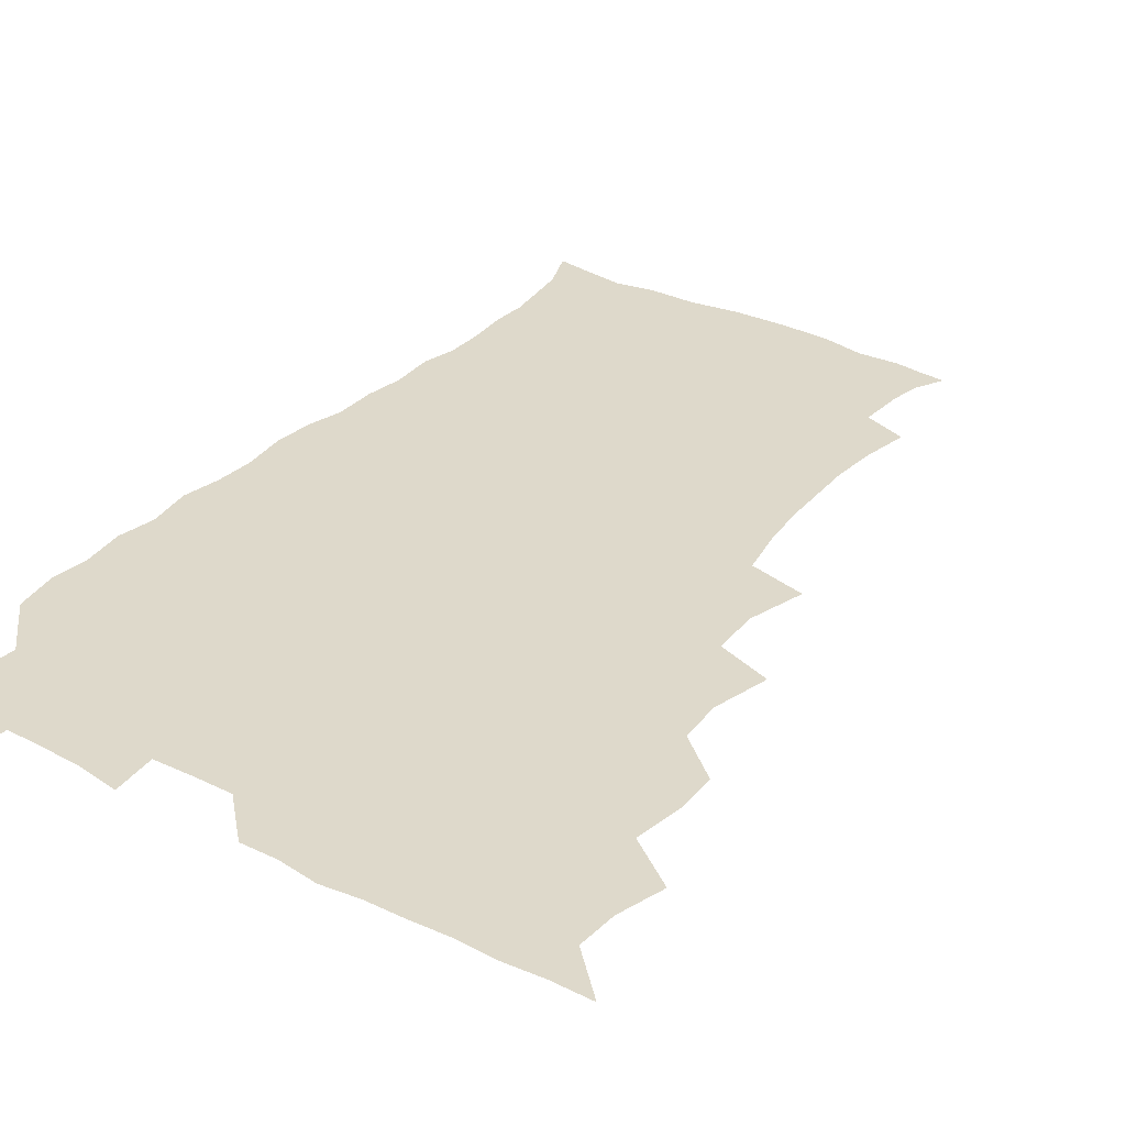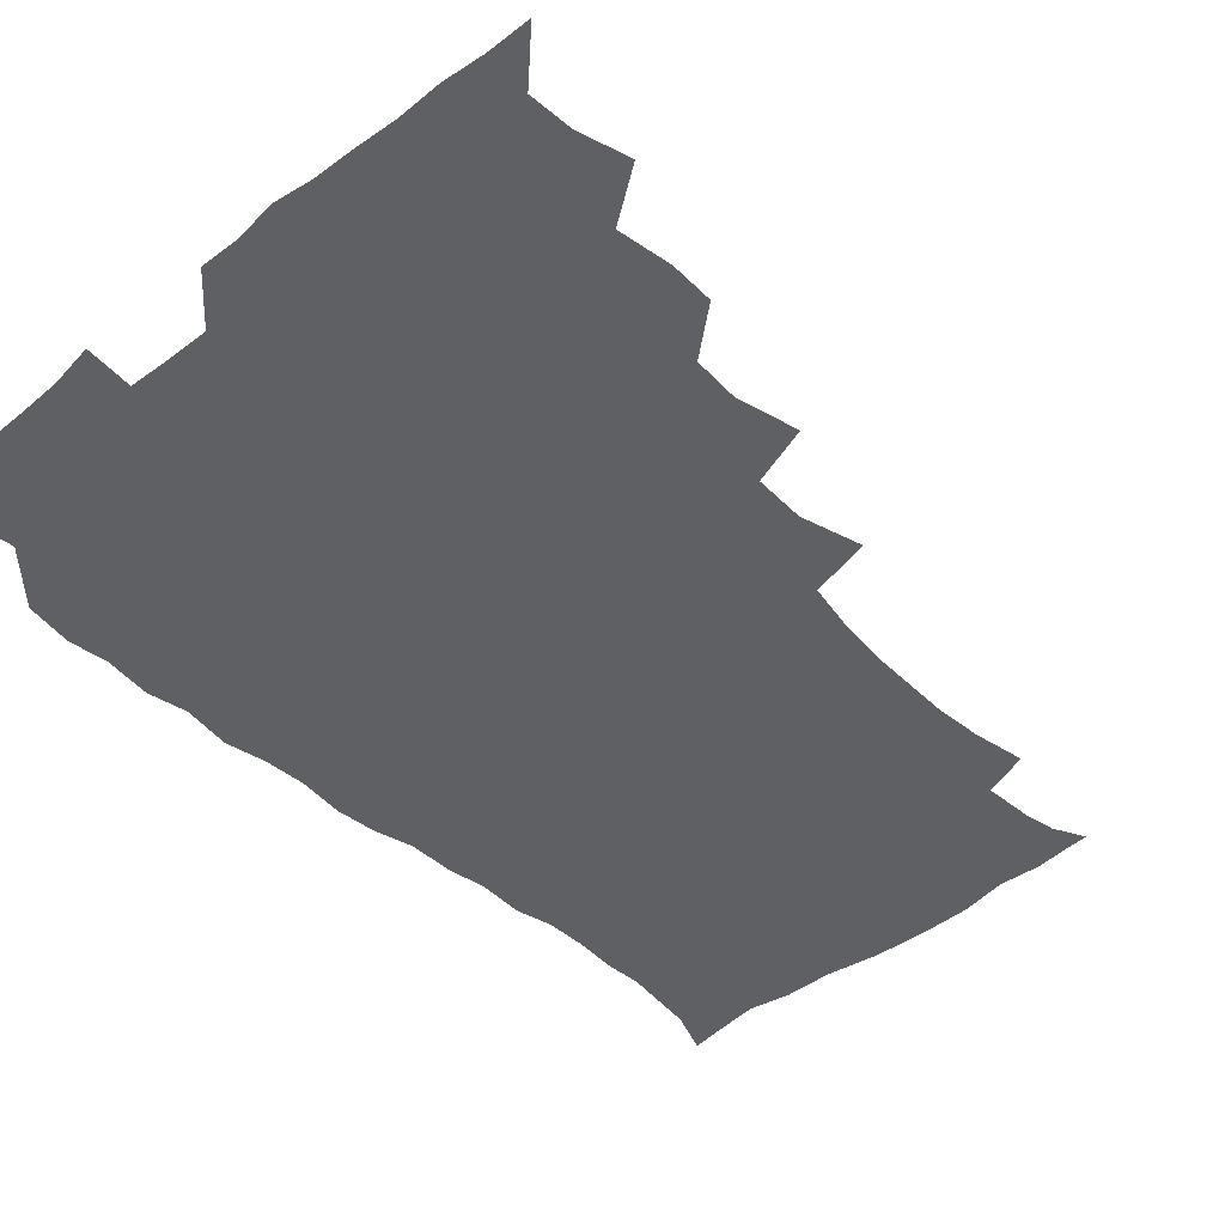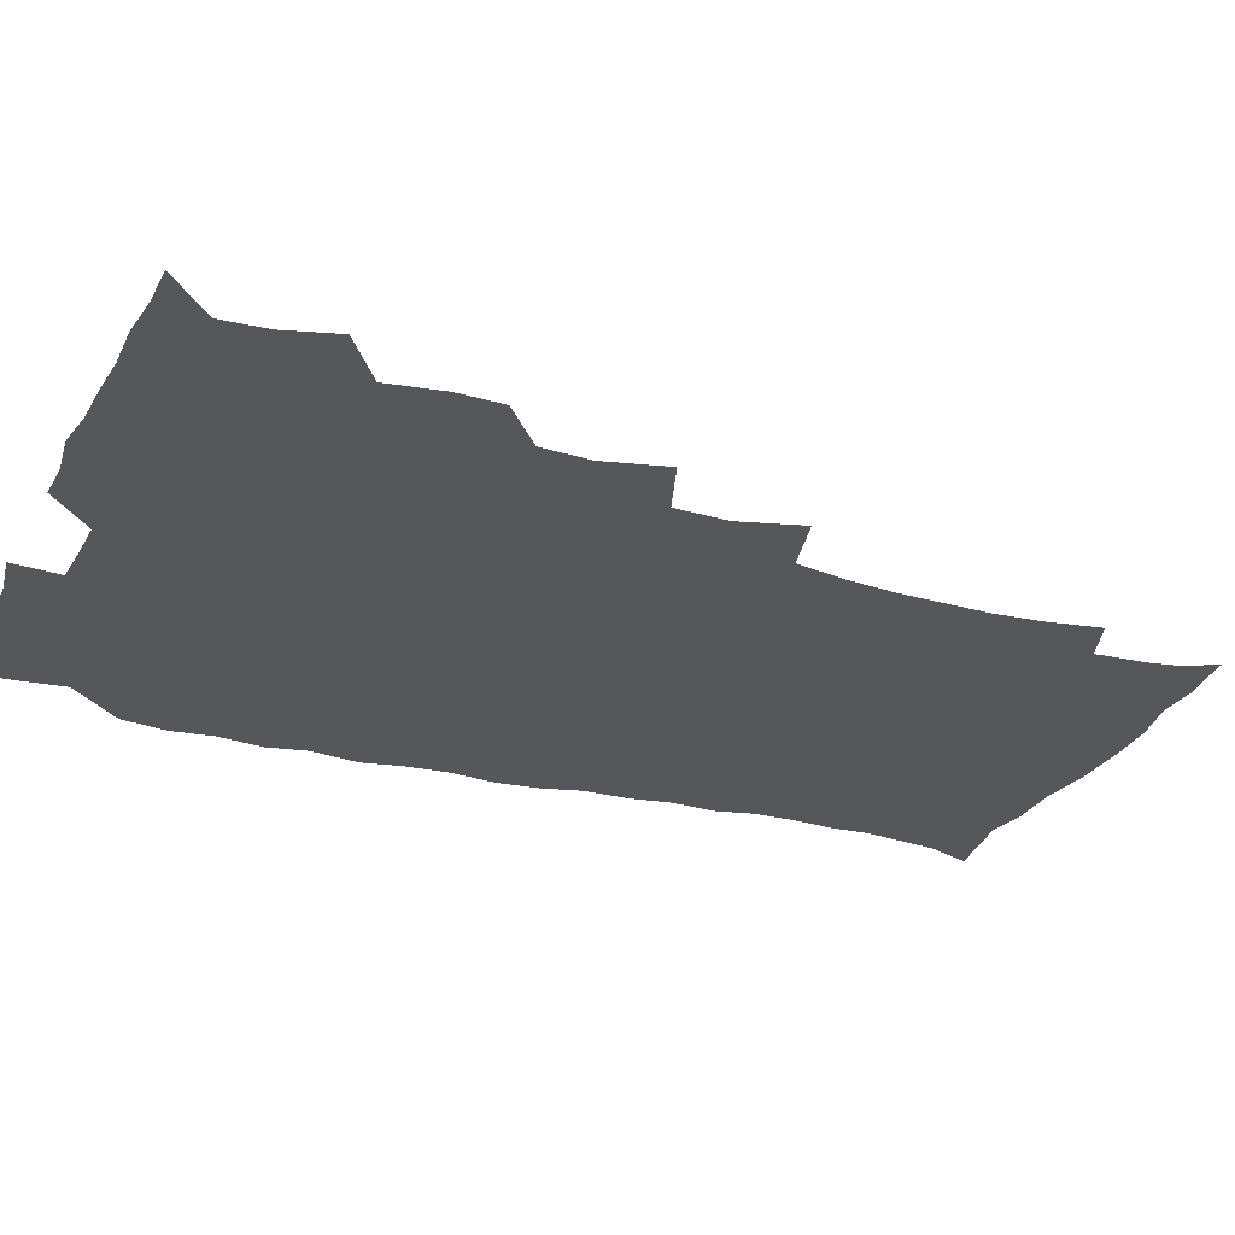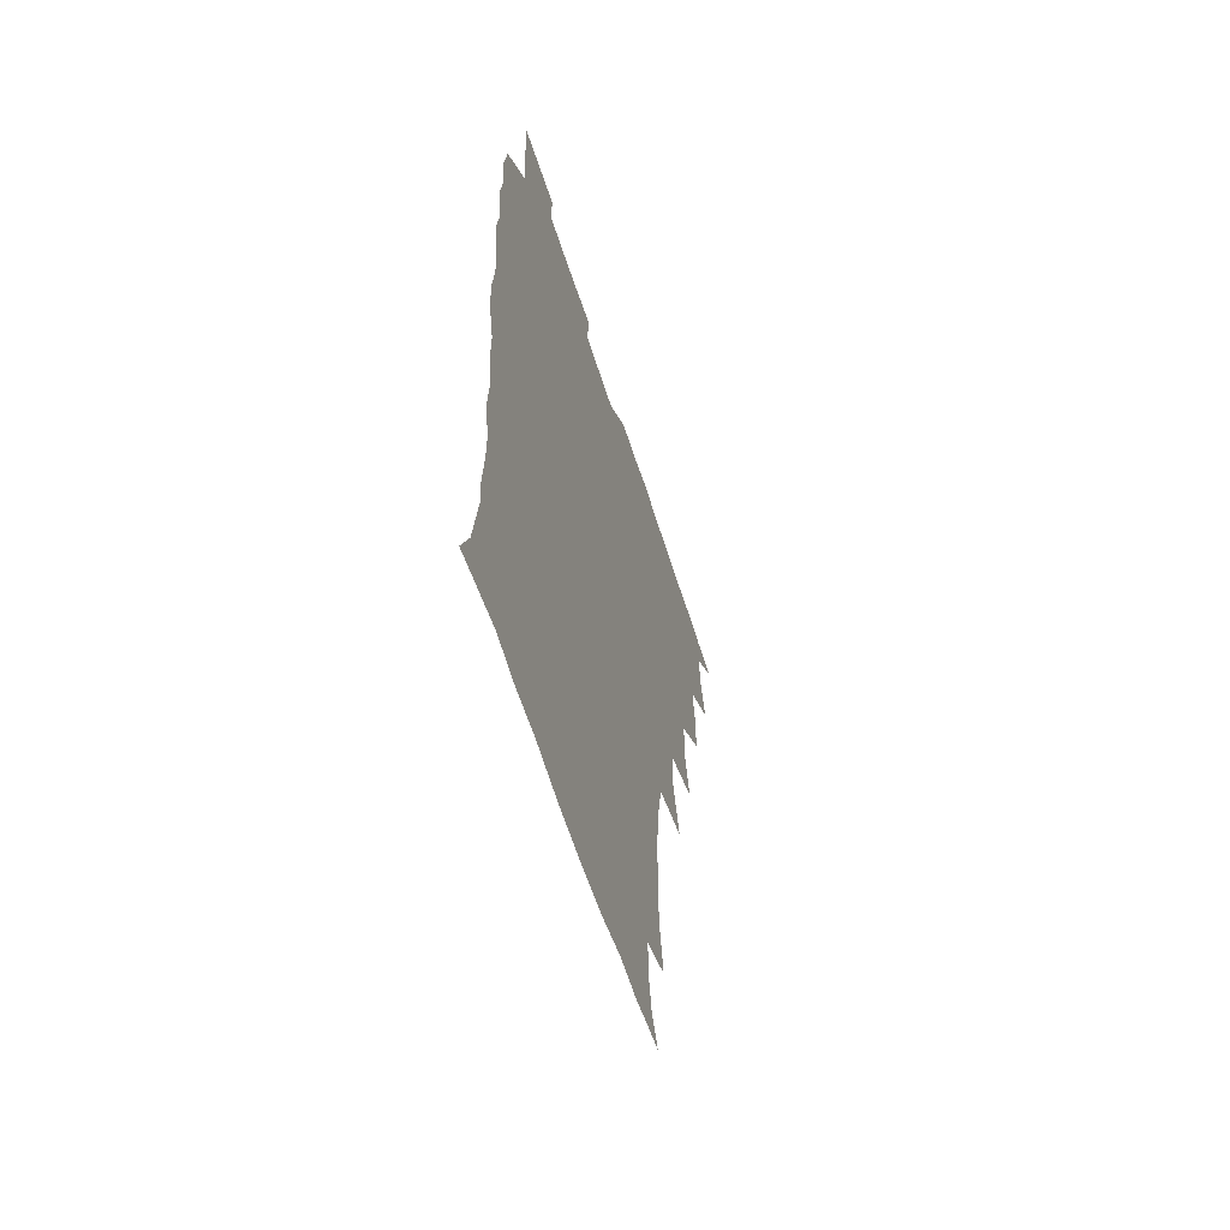
<metadata>
{"format":"obj","ext":"obj","renderer":"f3d","projection":"perspective","resolution":1024,"background":"white","views":[{"elev":31.7,"azim":-144.9,"up":"+Z"},{"elev":-42.9,"azim":-137.3,"up":"+Z"},{"elev":-26.7,"azim":-112.3,"up":"+Z"},{"elev":-60.6,"azim":107.5,"up":"+Y"}]}
</metadata>
<code>
v 465.8 525.3 0
v 476.7 476 0
v 481.7 493.9 0
v 482.3 509.4 0
v 481.3 525.3 0
v 493.7 427.7 0
v 493 443.6 0
v 495.7 462.6 0
v 497.8 479.6 0
v 498.5 494.8 0
v 498 509.6 0
v 496.2 526.6 0
v 506.9 374.9 0
v 512 396.7 0
v 510.8 413.6 0
v 513.2 433.3 0
v 511.3 448.1 0
v 510.4 462.7 0
v 514.1 480.7 0
v 513.9 495.1 0
v 512.9 509.9 0
v 511.7 526.1 0
v 523 327.5 0
v 528.9 349.3 0
v 528 367.7 0
v 528 385.8 0
v 529.1 403.8 0
v 527.5 418.3 0
v 528.5 435.3 0
v 528.7 450.9 0
v 528.9 466.2 0
v 528.7 480.9 0
v 528.4 495.4 0
v 527.6 510.3 0
v 526.4 526.9 0
v 547.2 220 0
v 550.4 238.8 0
v 551.5 255.6 0
v 550.9 270.3 0
v 550.3 286.8 0
v 548.4 304.1 0
v 544.8 322.1 0
v 544 339.7 0
v 543.8 356.3 0
v 544.4 374.4 0
v 543.2 389.3 0
v 543.3 405.4 0
v 543.4 421.1 0
v 544.3 437.2 0
v 544.2 452 0
v 545.2 467.1 0
v 544.2 481.2 0
v 543 495.7 0
v 542.3 510.3 0
v 541 527.2 0
v 555.3 174.5 0
v 560.9 185.4 0
v 562.8 196.4 0
v 563.6 214.2 0
v 565.6 234.6 0
v 564.6 248.7 0
v 565.2 265.3 0
v 563.6 279 0
v 564 298.2 0
v 561.2 312 0
v 560.3 329.1 0
v 558.5 343.8 0
v 559.4 361.4 0
v 558.9 376.9 0
v 559.2 393.2 0
v 558.7 407.9 0
v 560.1 424.4 0
v 559 438.1 0
v 560.2 453.8 0
v 559.4 467.4 0
v 558.7 481.4 0
v 558.1 495.6 0
v 556.6 511.7 0
v 555 528.9 0
v 564.7 173.7 0
v 572.3 188.8 0
v 576.1 205.8 0
v 578.6 225 0
v 579 241.3 0
v 579 257 0
v 577.9 270.6 0
v 577.6 287.1 0
v 577.1 303.5 0
v 575.8 317.8 0
v 575.6 334.7 0
v 574.9 349.9 0
v 573.3 362.6 0
v 573.3 378.6 0
v 573.8 394.9 0
v 574.7 411.4 0
v 574.1 424.9 0
v 573.7 438.9 0
v 574.2 453.8 0
v 573.4 467.5 0
v 573.4 481.4 0
v 572.6 495.6 0
v 571 512 0
v 570.4 526.9 0
v 575.7 172.3 0
v 587 194.6 0
v 591.2 214 0
v 591.6 228.7 0
v 591.8 244.4 0
v 591.5 259.6 0
v 591.2 274.3 0
v 590.6 289.5 0
v 589.9 305.2 0
v 590.4 322.8 0
v 589.2 336.1 0
v 588.2 350 0
v 588.4 366.2 0
v 587.8 380.7 0
v 588.3 394.6 0
v 588.4 410.6 0
v 587.9 424.4 0
v 587.9 439 0
v 588.4 453.9 0
v 588 467.7 0
v 587.6 481.7 0
v 586.8 496.4 0
v 585.5 511.9 0
v 584.4 527.2 0
v 590.6 173.2 0
v 601.6 197.7 0
v 604.3 216.2 0
v 605.2 232.3 0
v 605 246.1 0
v 604.2 259.6 0
v 604.1 275.7 0
v 603.9 292.1 0
v 603.6 306.6 0
v 603.5 323.9 0
v 602.9 337.2 0
v 602.8 352.6 0
v 602.3 366.3 0
v 601.2 377.3 0
v 601.9 394.8 0
v 602.6 411.5 0
v 602.2 425.2 0
v 602.8 440.6 0
v 602.4 454 0
v 602.3 467.9 0
v 601.9 481.9 0
v 602 495.8 0
v 600.5 511.2 0
v 607.2 170.1 0
v 615.5 197.8 0
v 617.6 217.4 0
v 618.1 232.4 0
v 618.1 248 0
v 617.8 262.1 0
v 617.8 278.4 0
v 617.2 291.3 0
v 616.9 308.6 0
v 617 323.6 0
v 616.6 338 0
v 616.6 352.8 0
v 616.6 368.4 0
v 616.6 382 0
v 616.4 396.5 0
v 616.5 412.1 0
v 616.3 425.3 0
v 616.6 440.4 0
v 616.8 454.4 0
v 617.1 468.2 0
v 616.9 481.8 0
v 616.3 496.4 0
v 615.6 511.3 0
v 626 169.6 0
v 630.1 196.5 0
v 630.9 215.4 0
v 631.1 233.1 0
v 631.2 248.3 0
v 631.2 263.1 0
v 630.9 278.4 0
v 631 293 0
v 630.6 306 0
v 630.2 324.4 0
v 630.4 336.2 0
v 630.1 353 0
v 630.3 367.4 0
v 630.3 382.5 0
v 630.3 396.5 0
v 630.3 411.7 0
v 630.5 426.1 0
v 630.6 440.3 0
v 630.7 454.3 0
v 630.8 468.3 0
v 631.1 481.9 0
v 631.2 496 0
v 630.5 511.8 0
v 628.9 529 0
v 645.2 170.3 0
v 645.1 198.3 0
v 644.8 217.2 0
v 644.8 231.7 0
v 644.5 247 0
v 644.5 263 0
v 644 278.3 0
v 644.1 295.5 0
v 644.2 307.5 0
v 643.5 324.3 0
v 643.9 338.1 0
v 643.9 352.2 0
v 644 367.2 0
v 644.1 382 0
v 644.2 396.4 0
v 644.2 411 0
v 644.4 425.9 0
v 644.5 440.1 0
v 644.8 453.9 0
v 645.1 467.9 0
v 645.3 482 0
v 645.6 496.2 0
v 645.6 510.8 0
v 644.8 526.5 0
v 664.3 173.1 0
v 660.1 197.7 0
v 658.6 215.4 0
v 657.8 232 0
v 658.7 244.5 0
v 657.4 263 0
v 658.3 275.3 0
v 657.2 293.3 0
v 657.2 308.4 0
v 657.2 323 0
v 657.1 338.4 0
v 657.2 352.4 0
v 658.4 365.6 0
v 658.3 380.3 0
v 658.3 395.2 0
v 658.5 409.2 0
v 657.9 426.1 0
v 658.1 440.4 0
v 658.7 454.3 0
v 659.1 468.3 0
v 659.6 482 0
v 660 496 0
v 660.2 510.5 0
v 660 525.7 0
v 681.8 173.1 0
v 674.9 196.8 0
v 673.1 212.9 0
v 672.5 228 0
v 671.7 244.4 0
v 671.1 260.2 0
v 671.2 274.9 0
v 670.1 292.4 0
v 670.5 306.5 0
v 672.1 319.3 0
v 671.3 335.5 0
v 672.5 348.8 0
v 671.8 365.2 0
v 671.7 380.3 0
v 672 394.8 0
v 671.6 410.4 0
v 673 423.8 0
v 673.7 437.8 0
v 673 453.3 0
v 673.1 467.7 0
v 673.9 481.6 0
v 674.3 496 0
v 674.8 510.6 0
v 675.2 525.3 0
v 675.2 542 0
v 696.7 175.7 0
v 689.1 195.8 0
v 687.2 210.6 0
v 685.6 226.8 0
v 685.6 240.9 0
v 684.2 258 0
v 684 273.8 0
v 684.1 288.7 0
v 685.4 302 0
v 684.6 319.2 0
v 685.5 332.9 0
v 685.3 348.6 0
v 685.8 362.9 0
v 685.9 378 0
v 687 392 0
v 687 407.1 0
v 688.3 421 0
v 687.2 437.5 0
v 688.4 451.2 0
v 687.9 466.4 0
v 687.6 481.6 0
v 688.4 495.5 0
v 689.6 509.9 0
v 690.3 524.9 0
v 690.5 540.8 0
v 711.8 173.6 0
v 703.9 192.4 0
v 700.8 207.8 0
v 700.2 221.5 0
v 698.7 237.7 0
v 698.5 252.5 0
v 698.3 268 0
v 698.8 283 0
v 698.7 298.6 0
v 698.5 314.6 0
v 700.5 328 0
v 701.4 342.8 0
v 699.8 359.6 0
v 702.9 372.2 0
v 702.4 388.1 0
v 701.2 404.7 0
v 703 418.4 0
v 702.3 434.4 0
v 703 449 0
v 702.9 464.2 0
v 702 479.7 0
v 703.5 493.4 0
v 704.9 508.9 0
v 705.6 524.5 0
v 706.5 539.6 0
v 725.2 171.5 0
v 718.8 187.4 0
v 717 200.2 0
v 715 214.3 0
v 715.7 227 0
v 714.3 242.6 0
v 714.3 257.5 0
v 717.3 270.2 0
v 716.2 287.1 0
v 718.3 301.6 0
v 718.1 317.8 0
v 721.5 331.4 0
v 722.8 346.5 0
v 720.7 363.9 0
v 721.5 379.2 0
v 724.2 393.6 0
v 721.5 411.2 0
v 724.2 425.6 0
v 721.9 442.6 0
v 723.6 457.1 0
v 720.7 474 0
f 4 5 1
f 8 9 2
f 2 9 3
f 9 10 3
f 3 10 4
f 10 11 4
f 4 11 5
f 11 12 5
f 15 16 6
f 6 16 7
f 16 17 7
f 7 17 8
f 17 18 8
f 8 18 9
f 18 19 9
f 9 19 10
f 19 20 10
f 10 20 11
f 20 21 11
f 11 21 12
f 21 22 12
f 25 26 13
f 13 26 14
f 26 27 14
f 14 27 15
f 27 28 15
f 15 28 16
f 28 29 16
f 16 29 17
f 29 30 17
f 17 30 18
f 30 31 18
f 18 31 19
f 31 32 19
f 19 32 20
f 32 33 20
f 20 33 21
f 33 34 21
f 21 34 22
f 34 35 22
f 42 43 23
f 23 43 24
f 43 44 24
f 24 44 25
f 44 45 25
f 25 45 26
f 45 46 26
f 26 46 27
f 46 47 27
f 27 47 28
f 47 48 28
f 28 48 29
f 48 49 29
f 29 49 30
f 49 50 30
f 30 50 31
f 50 51 31
f 31 51 32
f 51 52 32
f 32 52 33
f 52 53 33
f 33 53 34
f 53 54 34
f 34 54 35
f 54 55 35
f 59 60 36
f 36 60 37
f 60 61 37
f 37 61 38
f 61 62 38
f 38 62 39
f 62 63 39
f 39 63 40
f 63 64 40
f 40 64 41
f 64 65 41
f 41 65 42
f 65 66 42
f 42 66 43
f 66 67 43
f 43 67 44
f 67 68 44
f 44 68 45
f 68 69 45
f 45 69 46
f 69 70 46
f 46 70 47
f 70 71 47
f 47 71 48
f 71 72 48
f 48 72 49
f 72 73 49
f 49 73 50
f 73 74 50
f 50 74 51
f 74 75 51
f 51 75 52
f 75 76 52
f 52 76 53
f 76 77 53
f 53 77 54
f 77 78 54
f 54 78 55
f 78 79 55
f 56 80 57
f 80 81 57
f 57 81 58
f 81 82 58
f 58 82 59
f 82 83 59
f 59 83 60
f 83 84 60
f 60 84 61
f 84 85 61
f 61 85 62
f 85 86 62
f 62 86 63
f 86 87 63
f 63 87 64
f 87 88 64
f 64 88 65
f 88 89 65
f 65 89 66
f 89 90 66
f 66 90 67
f 90 91 67
f 67 91 68
f 91 92 68
f 68 92 69
f 92 93 69
f 69 93 70
f 93 94 70
f 70 94 71
f 94 95 71
f 71 95 72
f 95 96 72
f 72 96 73
f 96 97 73
f 73 97 74
f 97 98 74
f 74 98 75
f 98 99 75
f 75 99 76
f 99 100 76
f 76 100 77
f 100 101 77
f 77 101 78
f 101 102 78
f 78 102 79
f 102 103 79
f 80 104 81
f 104 105 81
f 81 105 82
f 105 106 82
f 82 106 83
f 106 107 83
f 83 107 84
f 107 108 84
f 84 108 85
f 108 109 85
f 85 109 86
f 109 110 86
f 86 110 87
f 110 111 87
f 87 111 88
f 111 112 88
f 88 112 89
f 112 113 89
f 89 113 90
f 113 114 90
f 90 114 91
f 114 115 91
f 91 115 92
f 115 116 92
f 92 116 93
f 116 117 93
f 93 117 94
f 117 118 94
f 94 118 95
f 118 119 95
f 95 119 96
f 119 120 96
f 96 120 97
f 120 121 97
f 97 121 98
f 121 122 98
f 98 122 99
f 122 123 99
f 99 123 100
f 123 124 100
f 100 124 101
f 124 125 101
f 101 125 102
f 125 126 102
f 102 126 103
f 126 127 103
f 104 128 105
f 128 129 105
f 105 129 106
f 129 130 106
f 106 130 107
f 130 131 107
f 107 131 108
f 131 132 108
f 108 132 109
f 132 133 109
f 109 133 110
f 133 134 110
f 110 134 111
f 134 135 111
f 111 135 112
f 135 136 112
f 112 136 113
f 136 137 113
f 113 137 114
f 137 138 114
f 114 138 115
f 138 139 115
f 115 139 116
f 139 140 116
f 116 140 117
f 140 141 117
f 117 141 118
f 141 142 118
f 118 142 119
f 142 143 119
f 119 143 120
f 143 144 120
f 120 144 121
f 144 145 121
f 121 145 122
f 145 146 122
f 122 146 123
f 146 147 123
f 123 147 124
f 147 148 124
f 124 148 125
f 148 149 125
f 125 149 126
f 149 150 126
f 126 150 127
f 128 151 129
f 151 152 129
f 129 152 130
f 152 153 130
f 130 153 131
f 153 154 131
f 131 154 132
f 154 155 132
f 132 155 133
f 155 156 133
f 133 156 134
f 156 157 134
f 134 157 135
f 157 158 135
f 135 158 136
f 158 159 136
f 136 159 137
f 159 160 137
f 137 160 138
f 160 161 138
f 138 161 139
f 161 162 139
f 139 162 140
f 162 163 140
f 140 163 141
f 163 164 141
f 141 164 142
f 164 165 142
f 142 165 143
f 165 166 143
f 143 166 144
f 166 167 144
f 144 167 145
f 167 168 145
f 145 168 146
f 168 169 146
f 146 169 147
f 169 170 147
f 147 170 148
f 170 171 148
f 148 171 149
f 171 172 149
f 149 172 150
f 172 173 150
f 151 174 152
f 174 175 152
f 152 175 153
f 175 176 153
f 153 176 154
f 176 177 154
f 154 177 155
f 177 178 155
f 155 178 156
f 178 179 156
f 156 179 157
f 179 180 157
f 157 180 158
f 180 181 158
f 158 181 159
f 181 182 159
f 159 182 160
f 182 183 160
f 160 183 161
f 183 184 161
f 161 184 162
f 184 185 162
f 162 185 163
f 185 186 163
f 163 186 164
f 186 187 164
f 164 187 165
f 187 188 165
f 165 188 166
f 188 189 166
f 166 189 167
f 189 190 167
f 167 190 168
f 190 191 168
f 168 191 169
f 191 192 169
f 169 192 170
f 192 193 170
f 170 193 171
f 193 194 171
f 171 194 172
f 194 195 172
f 172 195 173
f 195 196 173
f 174 198 175
f 198 199 175
f 175 199 176
f 199 200 176
f 176 200 177
f 200 201 177
f 177 201 178
f 201 202 178
f 178 202 179
f 202 203 179
f 179 203 180
f 203 204 180
f 180 204 181
f 204 205 181
f 181 205 182
f 205 206 182
f 182 206 183
f 206 207 183
f 183 207 184
f 207 208 184
f 184 208 185
f 208 209 185
f 185 209 186
f 209 210 186
f 186 210 187
f 210 211 187
f 187 211 188
f 211 212 188
f 188 212 189
f 212 213 189
f 189 213 190
f 213 214 190
f 190 214 191
f 214 215 191
f 191 215 192
f 215 216 192
f 192 216 193
f 216 217 193
f 193 217 194
f 217 218 194
f 194 218 195
f 218 219 195
f 195 219 196
f 219 220 196
f 196 220 197
f 220 221 197
f 198 222 199
f 222 223 199
f 199 223 200
f 223 224 200
f 200 224 201
f 224 225 201
f 201 225 202
f 225 226 202
f 202 226 203
f 226 227 203
f 203 227 204
f 227 228 204
f 204 228 205
f 228 229 205
f 205 229 206
f 229 230 206
f 206 230 207
f 230 231 207
f 207 231 208
f 231 232 208
f 208 232 209
f 232 233 209
f 209 233 210
f 233 234 210
f 210 234 211
f 234 235 211
f 211 235 212
f 235 236 212
f 212 236 213
f 236 237 213
f 213 237 214
f 237 238 214
f 214 238 215
f 238 239 215
f 215 239 216
f 239 240 216
f 216 240 217
f 240 241 217
f 217 241 218
f 241 242 218
f 218 242 219
f 242 243 219
f 219 243 220
f 243 244 220
f 220 244 221
f 244 245 221
f 222 246 223
f 246 247 223
f 223 247 224
f 247 248 224
f 224 248 225
f 248 249 225
f 225 249 226
f 249 250 226
f 226 250 227
f 250 251 227
f 227 251 228
f 251 252 228
f 228 252 229
f 252 253 229
f 229 253 230
f 253 254 230
f 230 254 231
f 254 255 231
f 231 255 232
f 255 256 232
f 232 256 233
f 256 257 233
f 233 257 234
f 257 258 234
f 234 258 235
f 258 259 235
f 235 259 236
f 259 260 236
f 236 260 237
f 260 261 237
f 237 261 238
f 261 262 238
f 238 262 239
f 262 263 239
f 239 263 240
f 263 264 240
f 240 264 241
f 264 265 241
f 241 265 242
f 265 266 242
f 242 266 243
f 266 267 243
f 243 267 244
f 267 268 244
f 244 268 245
f 268 269 245
f 246 271 247
f 271 272 247
f 247 272 248
f 272 273 248
f 248 273 249
f 273 274 249
f 249 274 250
f 274 275 250
f 250 275 251
f 275 276 251
f 251 276 252
f 276 277 252
f 252 277 253
f 277 278 253
f 253 278 254
f 278 279 254
f 254 279 255
f 279 280 255
f 255 280 256
f 280 281 256
f 256 281 257
f 281 282 257
f 257 282 258
f 282 283 258
f 258 283 259
f 283 284 259
f 259 284 260
f 284 285 260
f 260 285 261
f 285 286 261
f 261 286 262
f 286 287 262
f 262 287 263
f 287 288 263
f 263 288 264
f 288 289 264
f 264 289 265
f 289 290 265
f 265 290 266
f 290 291 266
f 266 291 267
f 291 292 267
f 267 292 268
f 292 293 268
f 268 293 269
f 293 294 269
f 269 294 270
f 294 295 270
f 271 296 272
f 296 297 272
f 272 297 273
f 297 298 273
f 273 298 274
f 298 299 274
f 274 299 275
f 299 300 275
f 275 300 276
f 300 301 276
f 276 301 277
f 301 302 277
f 277 302 278
f 302 303 278
f 278 303 279
f 303 304 279
f 279 304 280
f 304 305 280
f 280 305 281
f 305 306 281
f 281 306 282
f 306 307 282
f 282 307 283
f 307 308 283
f 283 308 284
f 308 309 284
f 284 309 285
f 309 310 285
f 285 310 286
f 310 311 286
f 286 311 287
f 311 312 287
f 287 312 288
f 312 313 288
f 288 313 289
f 313 314 289
f 289 314 290
f 314 315 290
f 290 315 291
f 315 316 291
f 291 316 292
f 316 317 292
f 292 317 293
f 317 318 293
f 293 318 294
f 318 319 294
f 294 319 295
f 319 320 295
f 296 321 297
f 321 322 297
f 297 322 298
f 322 323 298
f 298 323 299
f 323 324 299
f 299 324 300
f 324 325 300
f 300 325 301
f 325 326 301
f 301 326 302
f 326 327 302
f 302 327 303
f 327 328 303
f 303 328 304
f 328 329 304
f 304 329 305
f 329 330 305
f 305 330 306
f 330 331 306
f 306 331 307
f 331 332 307
f 307 332 308
f 332 333 308
f 308 333 309
f 333 334 309
f 309 334 310
f 334 335 310
f 310 335 311
f 335 336 311
f 311 336 312
f 336 337 312
f 312 337 313
f 337 338 313
f 313 338 314
f 338 339 314
f 314 339 315
f 339 340 315
f 315 340 316
f 340 341 316
f 316 341 317

</code>
